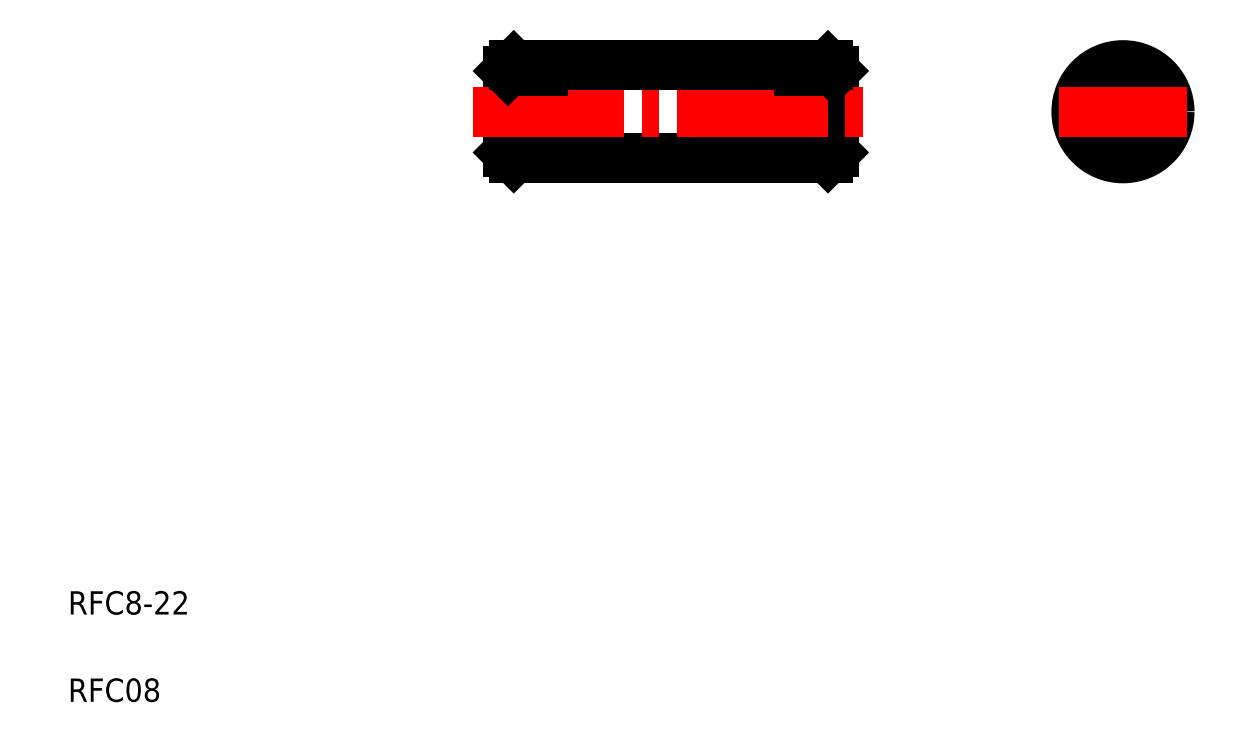
<metadata>
{"format":"dxf","ext":"dxf","renderer":"ezdxf+matplotlib","layout":"modelspace","background":"white","min_lineweight":24,"dpi":150}
</metadata>
<code>
0
SECTION
2
ENTITIES
0
LINE
8
0
10
70.8
20
59.2
30
0
11
70.8
21
52.2
31
0
0
LINE
8
0
10
70.3
20
51.7
30
0
11
70.3
21
59.7
31
0
0
LINE
8
0
10
68.7
20
59.7
30
0
11
68.7
21
51.7
31
0
0
LINE
8
0
10
43.3
20
51.7
30
0
11
43.3
21
59.7
31
0
0
LINE
8
0
10
44.9
20
59.7
30
0
11
44.9
21
51.7
31
0
0
LINE
8
0
10
42.8
20
59.2
30
0
11
42.8
21
52.2
31
0
0
LINE
8
0
10
45.8
20
59.7
30
0
11
45.8
21
51.7
31
0
0
LINE
8
0
10
67.8
20
59.7
30
0
11
67.8
21
51.7
31
0
0
TEXT
8
0
10
5
20
12.5
30
0
40
2
1
RFC8-22
0
TEXT
8
0
10
5
20
5
30
0
40
2
1
RFC08
0
LINE
8
0
10
45.8
20
51.7
30
0
11
67.8
21
51.7
31
0
0
LINE
8
0
10
42.8
20
52.2
30
0
11
43.3
21
51.7
31
0
0
LINE
8
0
10
44.9
20
52.2
30
0
11
45.8
21
52.2
31
0
0
LINE
8
0
10
43.3
20
51.7
30
0
11
44.9
21
51.7
31
0
0
LINE
8
0
10
70.8
20
52.2
30
0
11
70.3
21
51.7
31
0
0
LINE
8
0
10
70.3
20
51.7
30
0
11
68.7
21
51.7
31
0
0
LINE
8
0
10
68.7
20
52.2
30
0
11
67.8
21
52.2
31
0
0
LINE
8
CENTER
10
39.8
20
55.7
30
0
11
73.8
21
55.7
31
0
0
LINE
8
0
10
45.8
20
59.7
30
0
11
67.8
21
59.7
31
0
0
LINE
8
0
10
42.8
20
59.2
30
0
11
43.3
21
59.7
31
0
0
LINE
8
0
10
44.9
20
59.2
30
0
11
45.8
21
59.2
31
0
0
LINE
8
0
10
43.7
20
59.7
30
0
11
43.7
21
59.7
31
0
0
LINE
8
0
10
44.1
20
59.7
30
0
11
44.1
21
59.7
31
0
0
LINE
8
0
10
43.3
20
59.7
30
0
11
44.9
21
59.7
31
0
0
LINE
8
0
10
70.8
20
59.2
30
0
11
70.3
21
59.7
31
0
0
LINE
8
0
10
70.3
20
59.7
30
0
11
68.7
21
59.7
31
0
0
LINE
8
0
10
68.7
20
59.2
30
0
11
67.8
21
59.2
31
0
0
LINE
8
CENTER
10
95.65
20
61.2
30
0
11
95.65
21
50.2
31
0
0
CIRCLE
8
0
10
95.65
20
55.7
30
0
40
3.5
0
CIRCLE
8
0
10
95.65
20
55.7
30
0
40
4
0
LINE
8
CENTER
10
90.15
20
55.7
30
0
11
101.1
21
55.7
31
0
0
ENDSEC
0
EOF

</code>
